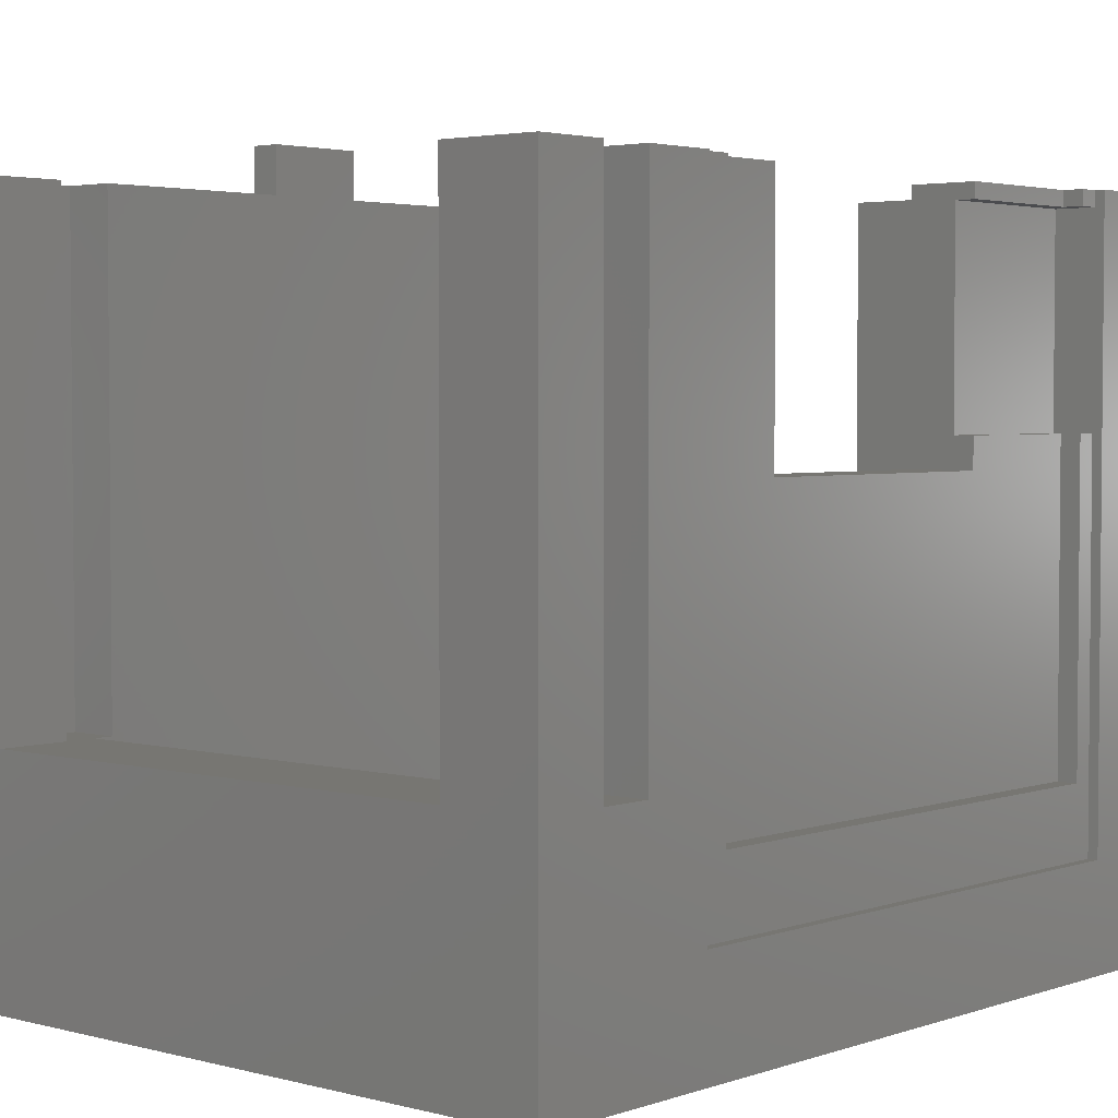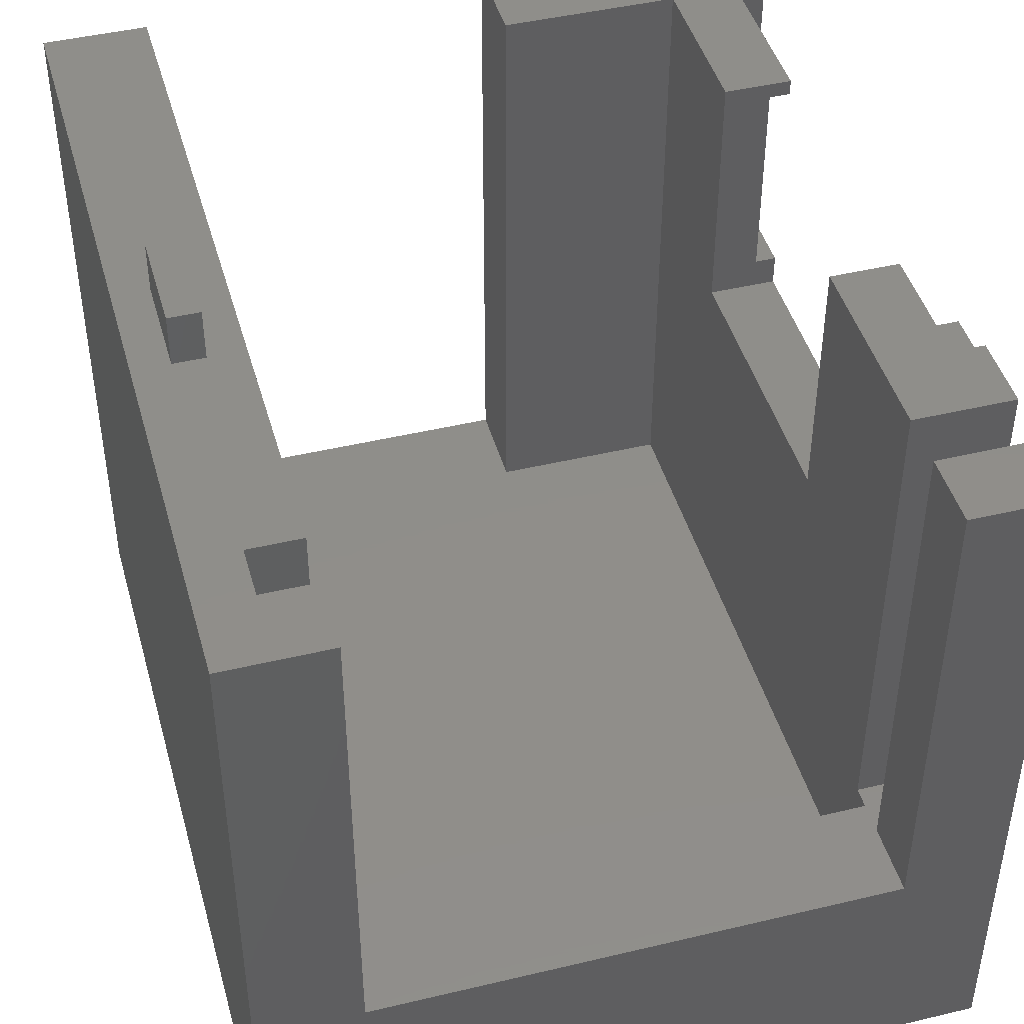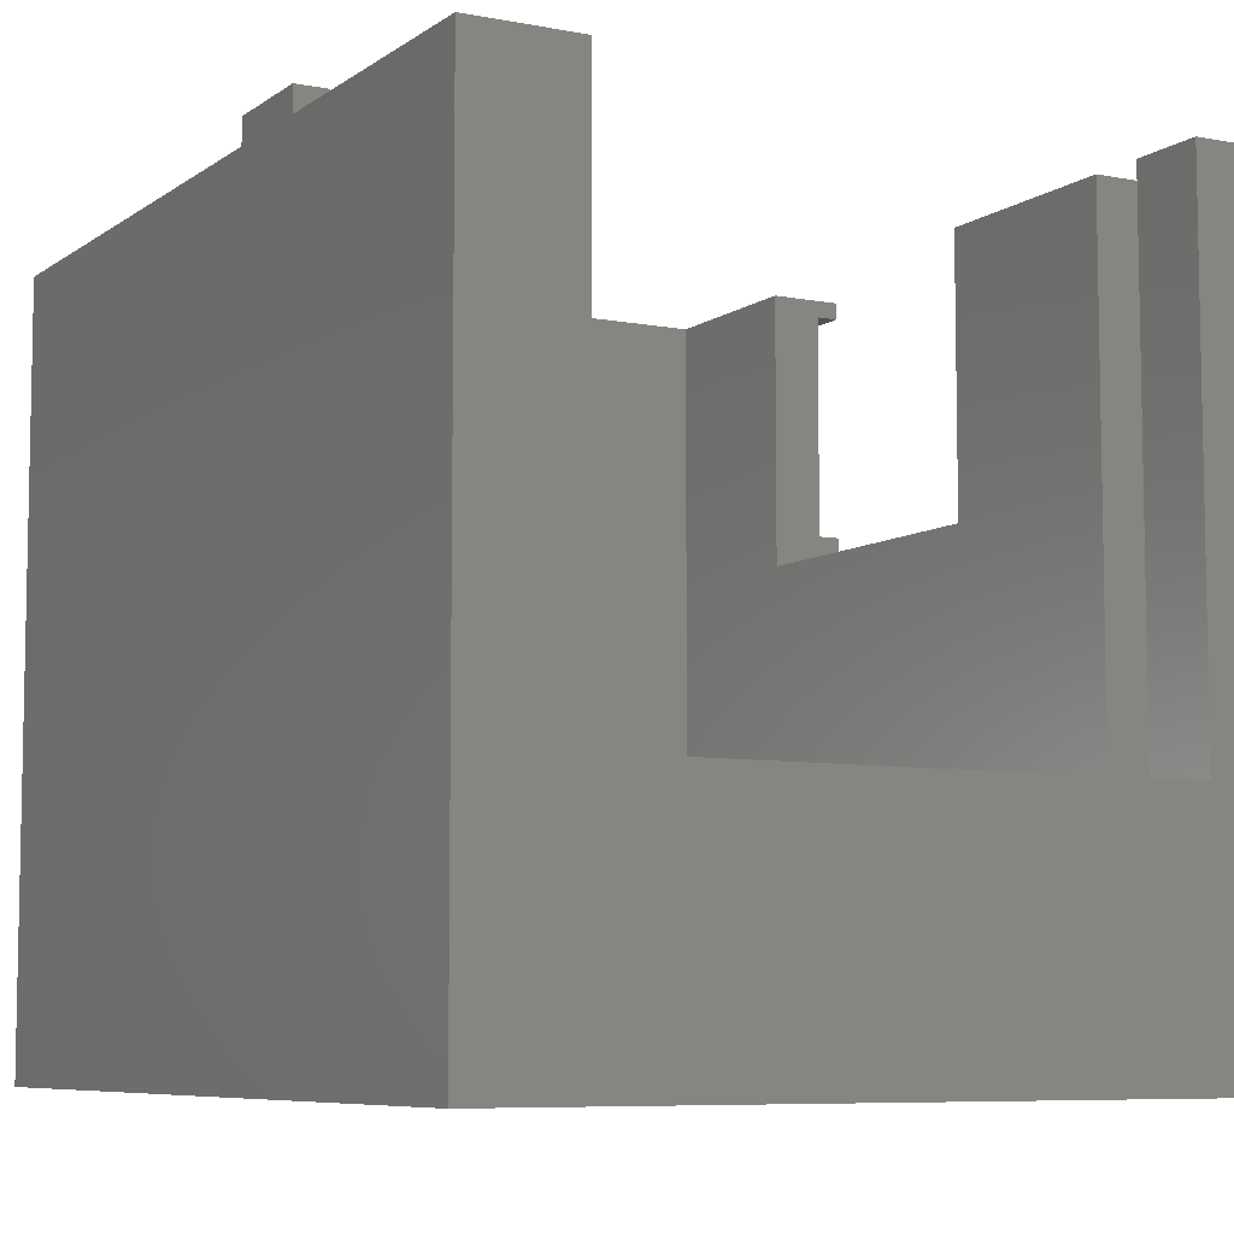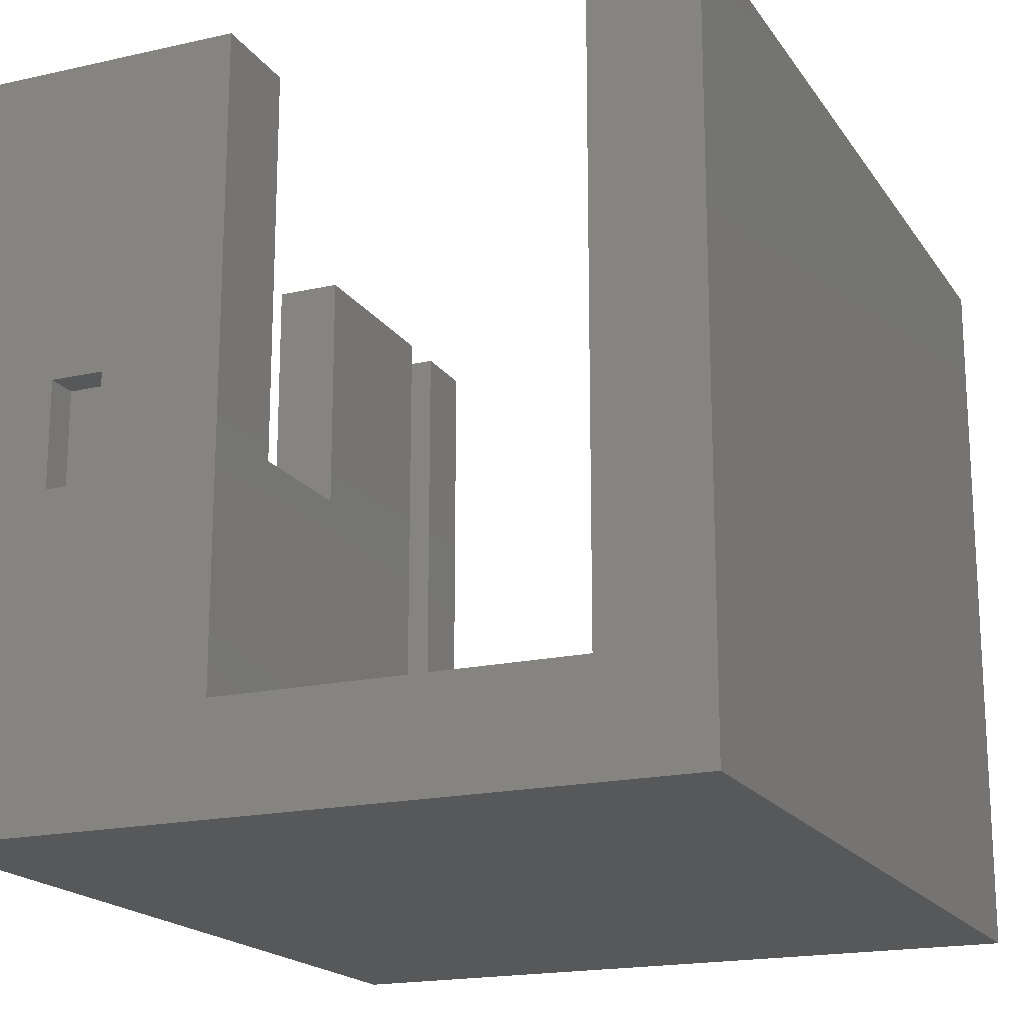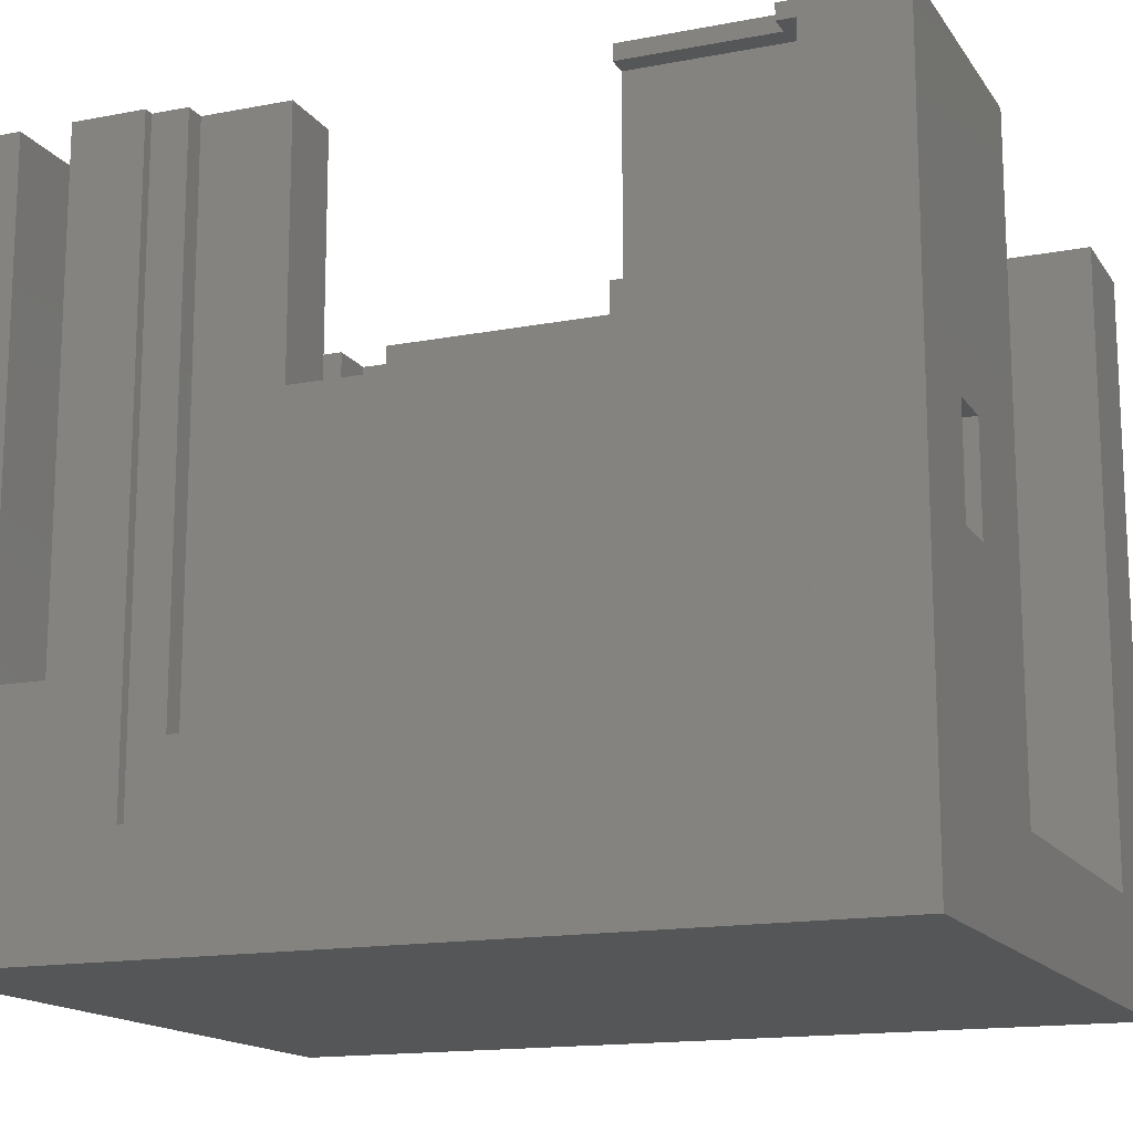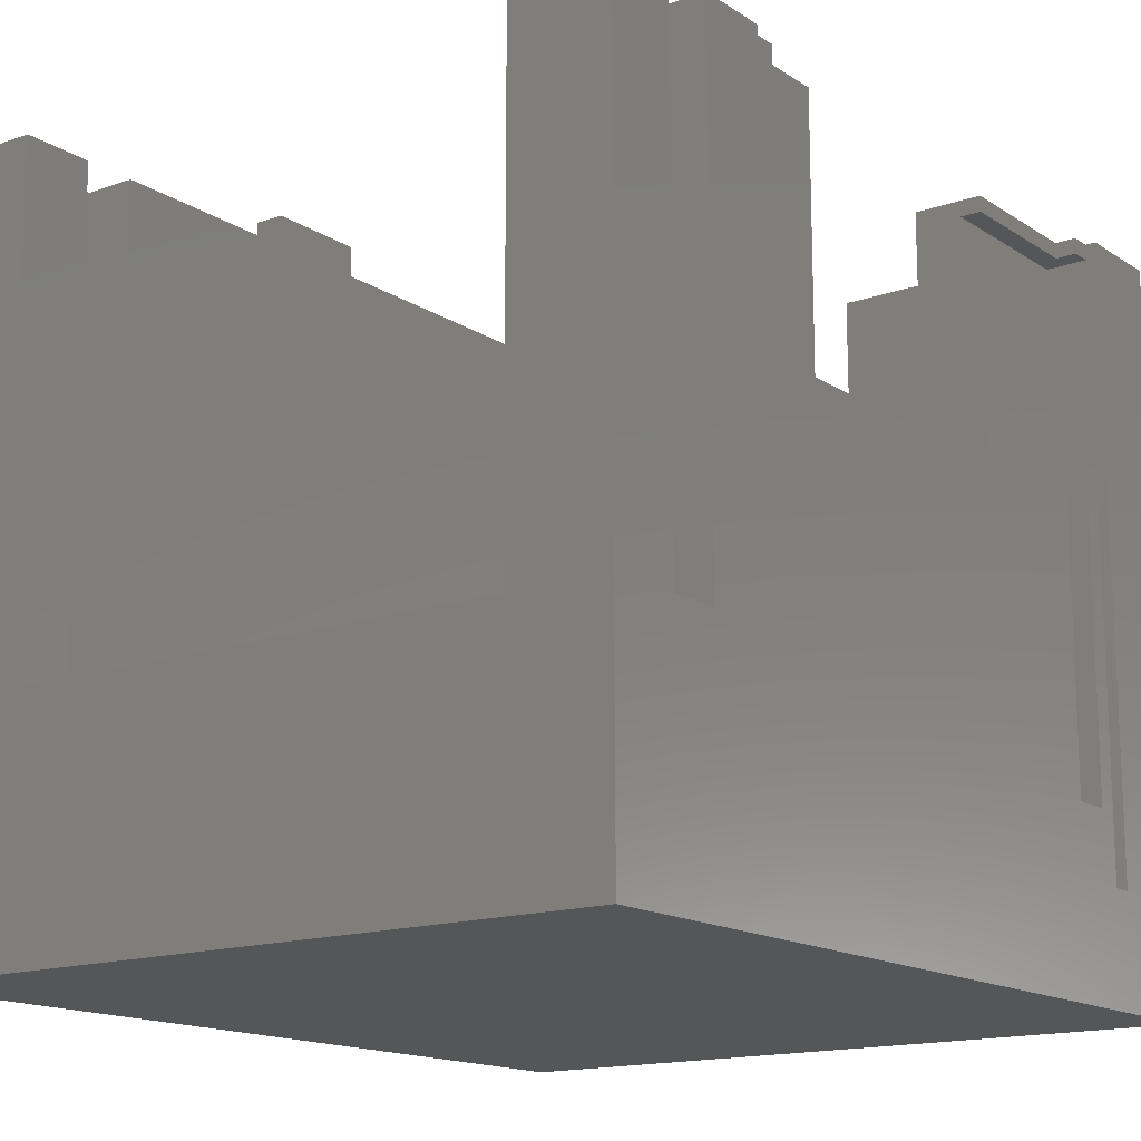
<metadata>
{"format":"stl","ext":"stl","renderer":"f3d","projection":"perspective","resolution":1024,"background":"white","views":[{"elev":3.2,"azim":-138.7,"up":"+Z"},{"elev":44.8,"azim":164.5,"up":"+Z"},{"elev":-7.3,"azim":151.2,"up":"+Z"},{"elev":-18.5,"azim":23.6,"up":"+Z"},{"elev":-15.2,"azim":-67.7,"up":"+Z"},{"elev":-15.3,"azim":-143.3,"up":"+Z"}]}
</metadata>
<code>
# stl→obj: 92 verts, 180 faces
v -140 122 8.572e-15
v 0 290 0
v 0 122 0
v -140 290 8.572e-15
v 8.572e-15 290 140
v -20 290 45
v -20 290 140
v -121 290 45
v -140 290 140
v -121 290 140
v 8.572e-15 122 140
v -140 252 21
v -138 140 21
v -138 252 21
v -140 140 21
v -138 245 35
v -138 252 140
v -138 144 35
v -138 140 97
v -138 144 97
v -138 245 140
v -138 140 137
v -138 144 140
v -138 144 137
v -138 140 140
v -130 140 137
v -130 140 97
v -140 140 140
v -140 252 140
v -134 144 35
v -134 245 35
v -134 245 140
v -134 228 91
v -134 172 91
v -134 144 97
v -134 172 97
v -134 228 140
v -134 144 137
v -134 172 140
v -134 172 137
v -134 144 140
v -121 172 91
v -121 228 91
v -121 172 140
v -130 172 137
v -130 172 97
v -121 228 140
v -20 270 45
v -10 276 45
v -20 276 45
v -10 266 45
v -20 266 45
v -121 276 45
v -121 270 45
v -140 276 45
v -140 266 45
v -121 266 45
v -121 276 140
v -140 276 140
v -140 266 140
v -121 266 140
v -140 122 140
v -20 270 20
v -87 140 20
v -20 122 20
v -121 270 20
v -121 140 20
v -87 122 20
v -20 122 140
v -20 266 140
v -20 276 140
v -87 122 140
v -87 140 140
v -121 140 140
v -10 276 140
v -10 266 140
v -7 200 140
v -7 220 140
v -13 200 140
v -13 220 140
v -110 122 80
v -120 122 80
v -120 122 60
v -110 122 60
v -120 128 60
v -110 128 60
v -120 128 80
v -110 128 80
v -13 220 150
v -13 200 150
v -7 200 150
v -7 220 150
f 1 2 3
f 2 1 4
f 5 6 7
f 6 4 8
f 6 2 4
f 2 6 5
f 8 9 10
f 9 8 4
f 11 2 5
f 2 11 3
f 12 13 14
f 13 12 15
f 14 16 17
f 13 16 14
f 16 13 18
f 19 18 13
f 18 19 20
f 17 16 21
f 22 23 24
f 23 22 25
f 26 27 22
f 22 28 25
f 19 22 27
f 22 19 28
f 15 19 13
f 19 15 28
f 12 17 29
f 17 12 14
f 16 30 31
f 30 16 18
f 16 32 21
f 32 16 31
f 31 33 32
f 31 34 33
f 30 34 31
f 35 34 30
f 34 35 36
f 32 33 37
f 38 39 40
f 39 38 41
f 30 20 35
f 20 30 18
f 38 23 41
f 23 38 24
f 33 42 43
f 42 33 34
f 44 45 39
f 44 46 45
f 42 46 44
f 34 46 42
f 46 34 36
f 39 45 40
f 33 47 37
f 47 33 43
f 35 46 36
f 46 35 27
f 19 35 20
f 35 19 27
f 26 38 45
f 22 38 26
f 38 22 24
f 45 38 40
f 27 45 46
f 45 27 26
f 48 49 50
f 49 48 51
f 51 48 52
f 53 50 6
f 53 6 8
f 50 53 48
f 53 54 48
f 55 54 53
f 56 54 55
f 54 56 57
f 55 58 59
f 58 55 53
f 57 60 61
f 60 57 56
f 4 55 9
f 12 55 4
f 29 56 12
f 55 12 56
f 1 12 4
f 12 1 15
f 62 15 1
f 15 62 28
f 9 55 59
f 56 29 60
f 63 64 65
f 66 64 63
f 64 66 67
f 65 64 68
f 63 52 48
f 65 52 63
f 69 52 65
f 52 69 70
f 50 7 6
f 7 50 71
f 66 48 54
f 48 66 63
f 72 64 73
f 64 72 68
f 64 74 73
f 74 64 67
f 44 74 42
f 43 61 47
f 57 66 54
f 61 43 57
f 67 57 43
f 67 43 42
f 57 67 66
f 67 42 74
f 58 8 10
f 8 58 53
f 51 75 49
f 75 51 76
f 51 70 76
f 70 51 52
f 50 75 71
f 75 50 49
f 41 44 39
f 74 72 73
f 44 41 74
f 25 74 41
f 25 41 23
f 74 25 62
f 62 25 28
f 74 62 72
f 77 5 78
f 76 5 75
f 7 75 5
f 75 7 71
f 5 77 11
f 79 11 77
f 79 69 11
f 69 79 70
f 5 76 78
f 76 80 78
f 80 70 79
f 70 80 76
f 9 58 10
f 58 9 59
f 61 32 47
f 61 17 32
f 60 17 61
f 17 60 29
f 47 32 37
f 32 17 21
f 81 62 82
f 62 83 82
f 83 68 84
f 3 68 1
f 83 1 68
f 1 83 62
f 62 81 72
f 68 81 84
f 81 68 72
f 65 11 69
f 65 3 11
f 68 3 65
f 85 84 86
f 84 85 83
f 82 85 87
f 85 82 83
f 82 88 81
f 88 82 87
f 85 88 87
f 88 85 86
f 84 88 86
f 88 84 81
f 79 89 80
f 89 79 90
f 89 91 92
f 91 89 90
f 91 78 92
f 78 91 77
f 79 91 90
f 91 79 77
f 78 89 92
f 89 78 80

</code>
